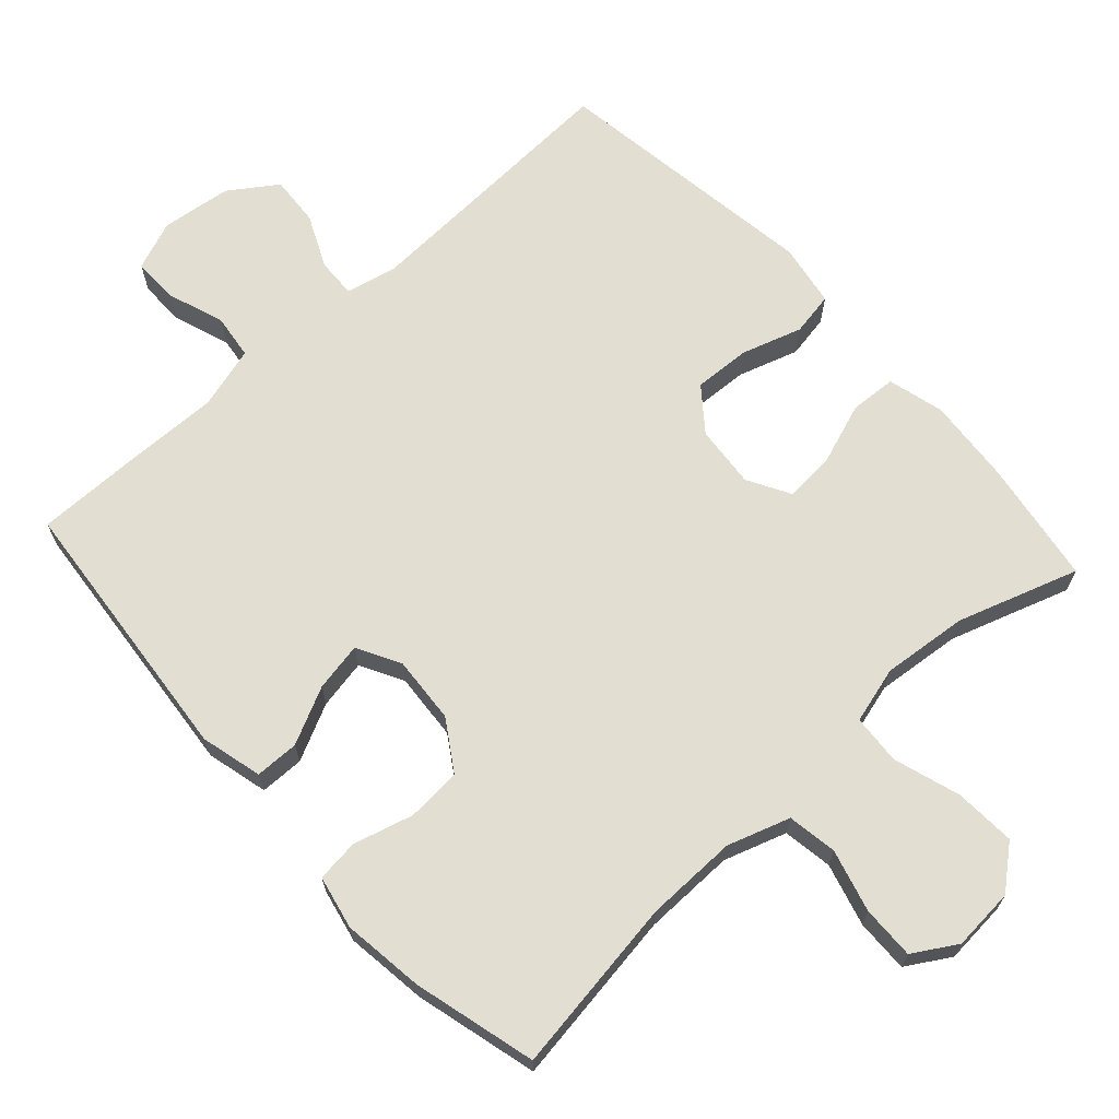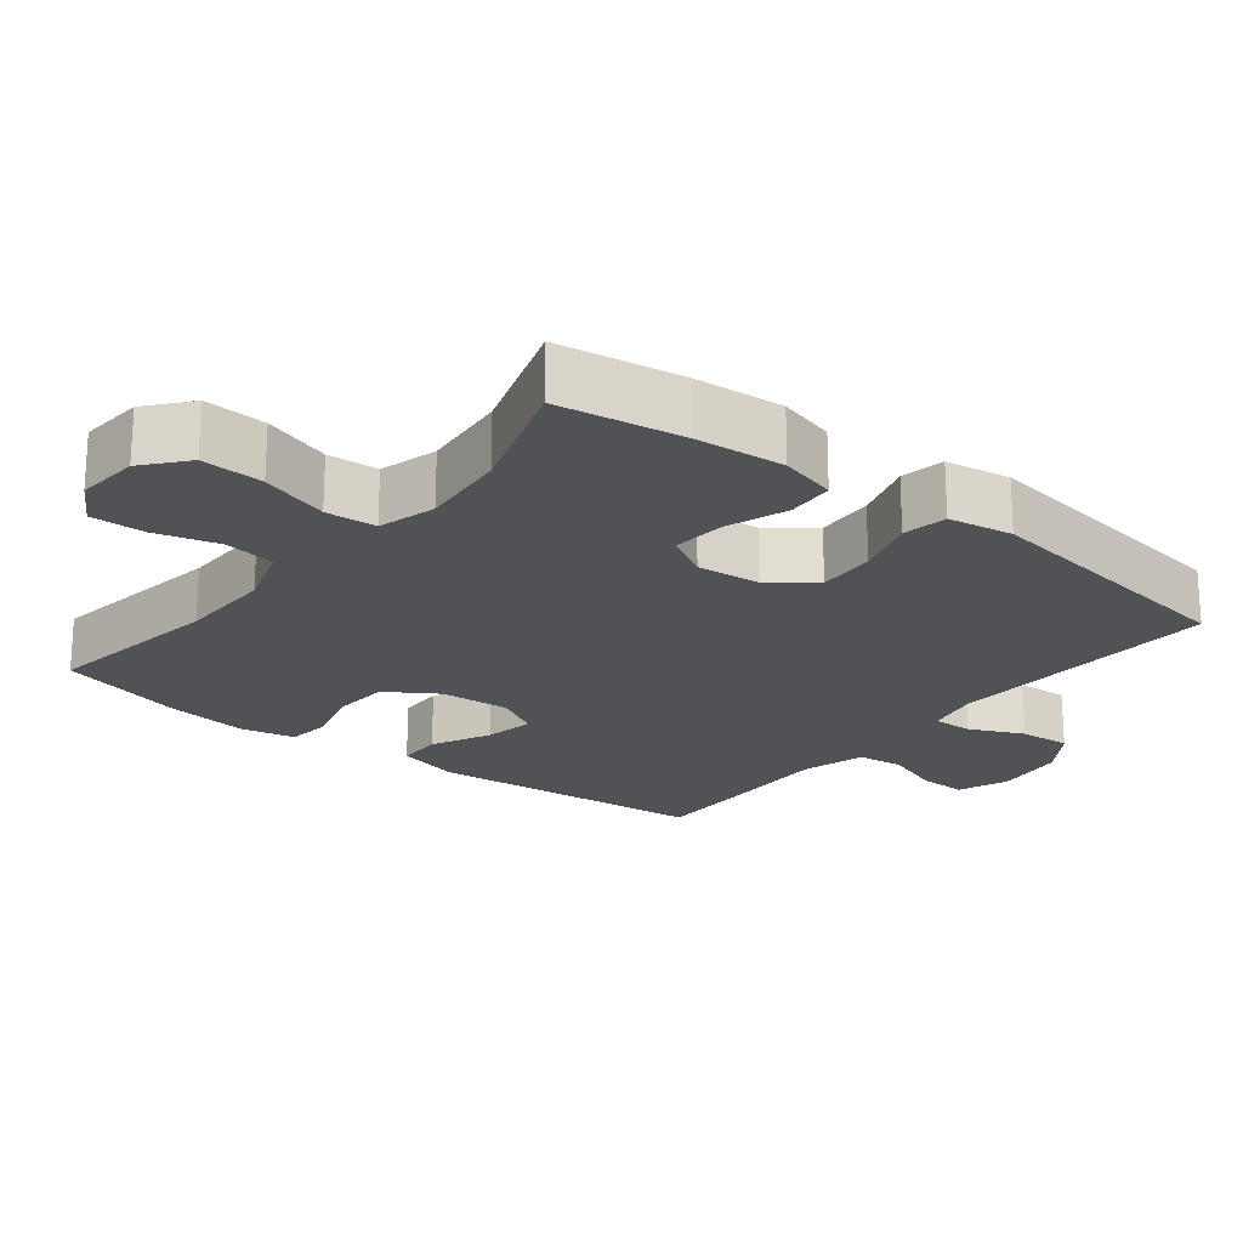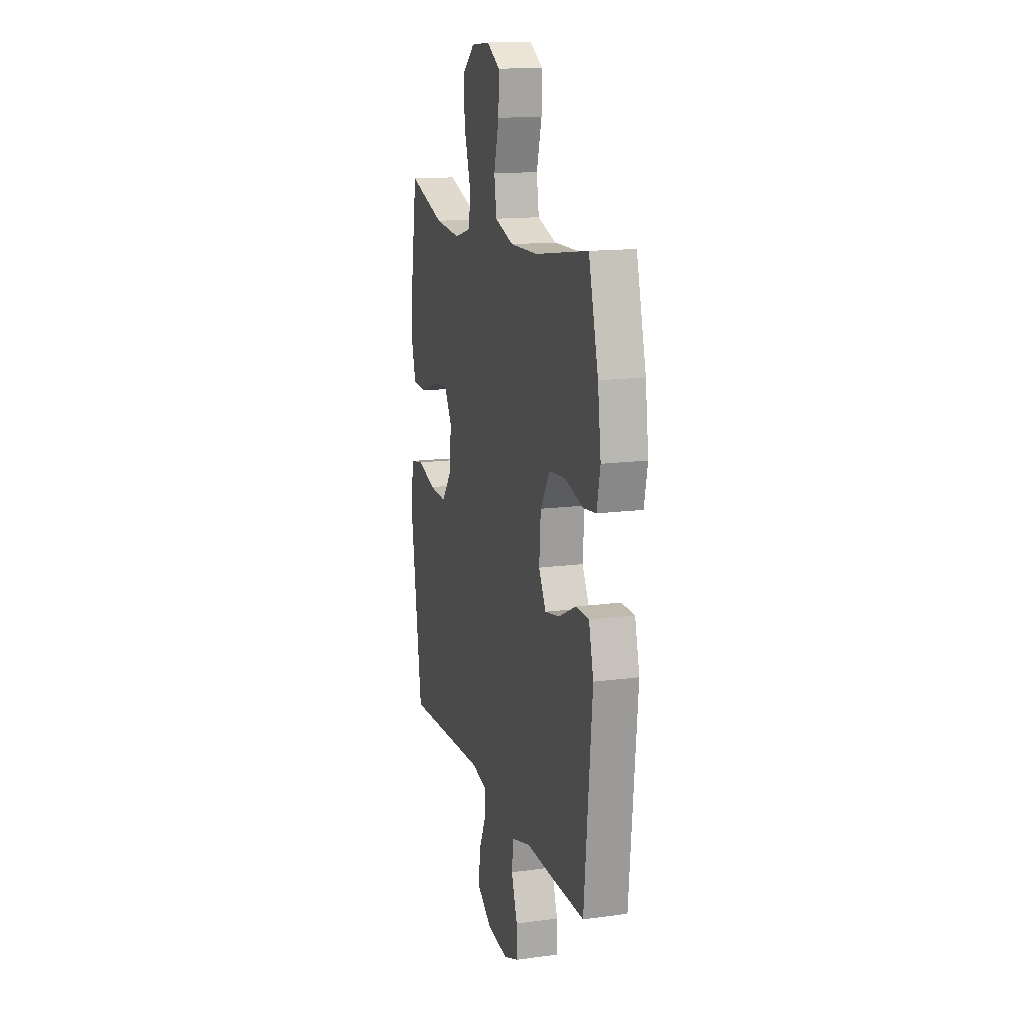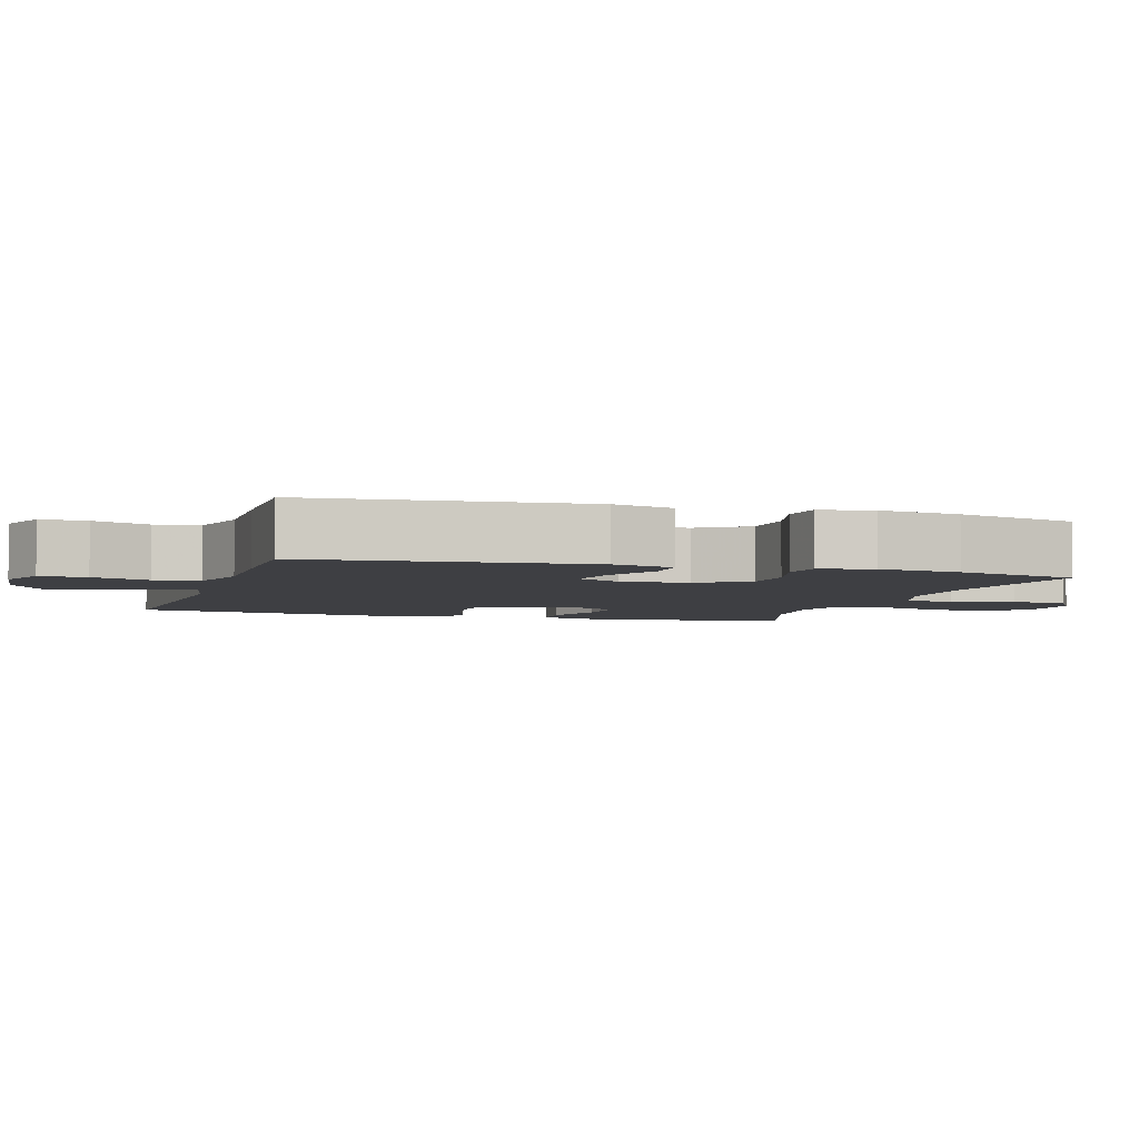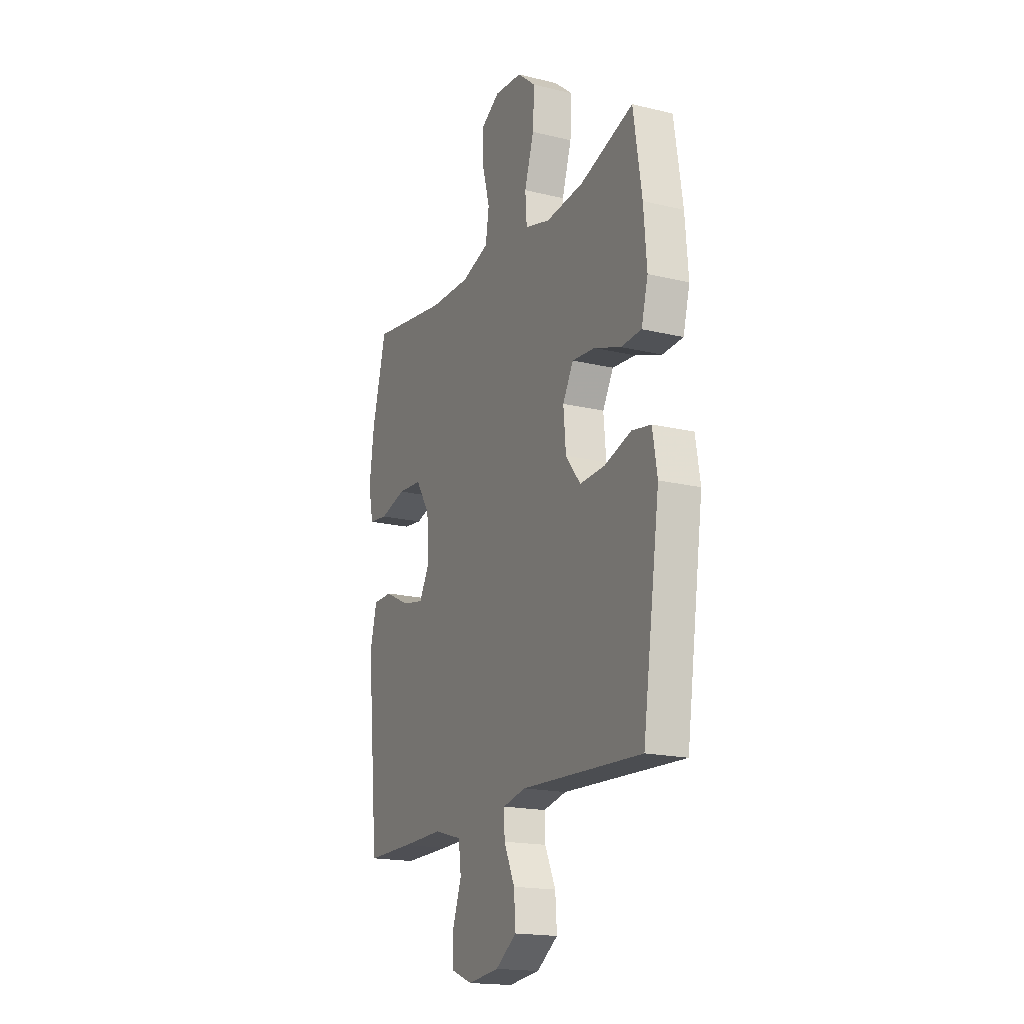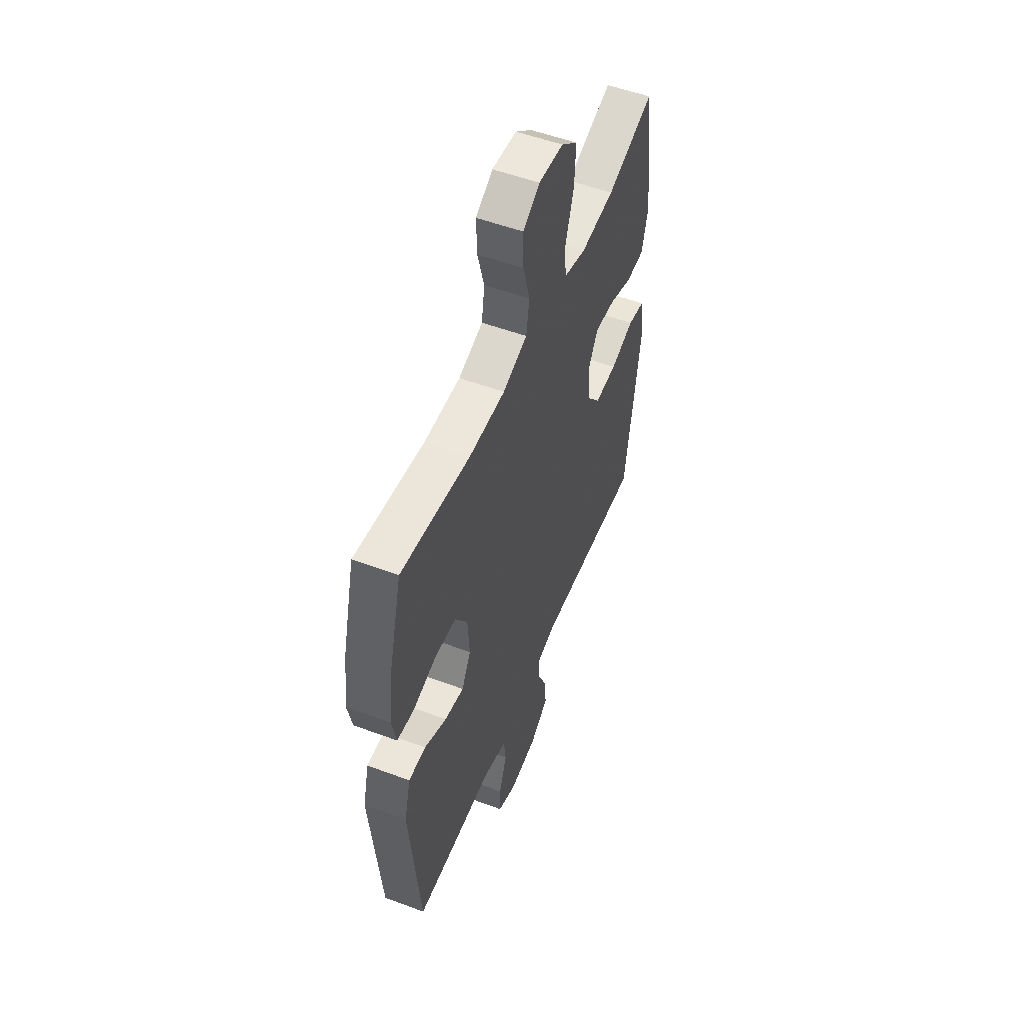
<metadata>
{"format":"obj","ext":"obj","renderer":"f3d","projection":"perspective","resolution":1024,"background":"white","views":[{"elev":67.6,"azim":-42.2,"up":"+Y"},{"elev":-21.3,"azim":51.6,"up":"+Y"},{"elev":14.5,"azim":-106.3,"up":"+Z"},{"elev":-4.3,"azim":-107.2,"up":"+Y"},{"elev":-18.0,"azim":64.8,"up":"+Z"},{"elev":53.4,"azim":-68.3,"up":"+Z"}]}
</metadata>
<code>
v -0.5 0.07 -0.5
v -0.537 0.07 -0.114
v -0.515 0.07 -0.027
v -0.453 0.07 -0.026
v -0.373 0.07 -0.065
v -0.304 0.07 -0.078
v -0.271 0.07 -0.017
v -0.278 0.07 0.078
v -0.323 0.07 0.148
v -0.4 0.07 0.153
v -0.484 0.07 0.13
v -0.544 0.07 0.137
v -0.56 0.07 0.212
v -0.545 0.07 0.327
v -0.5 0.07 0.5
v -0.252 0.07 0.463
v -0.122 0.07 0.461
v -0.034 0.07 0.49
v -0.023 0.07 0.56
v -0.047 0.07 0.648
v -0.049 0.07 0.723
v 0.012 0.07 0.76
v 0.1 0.07 0.753
v 0.159 0.07 0.704
v 0.154 0.07 0.618
v 0.124 0.07 0.524
v 0.129 0.07 0.454
v 0.209 0.07 0.432
v 0.33 0.07 0.444
v 0.5 0.07 0.5
v 0.527 0.07 0.326
v 0.537 0.07 0.204
v 0.516 0.07 0.125
v 0.451 0.07 0.121
v 0.366 0.07 0.151
v 0.293 0.07 0.157
v 0.259 0.07 0.097
v 0.267 0.07 0.009
v 0.314 0.07 -0.051
v 0.394 0.07 -0.047
v 0.479 0.07 -0.02
v 0.54 0.07 -0.031
v 0.555 0.07 -0.12
v 0.5 0.07 -0.5
v 0.116 0.07 -0.482
v 0.043 0.07 -0.498
v 0.045 0.07 -0.553
v 0.079 0.07 -0.627
v 0.084 0.07 -0.698
v 0.017 0.07 -0.744
v -0.082 0.07 -0.756
v -0.151 0.07 -0.729
v -0.15 0.07 -0.664
v -0.122 0.07 -0.584
v -0.13 0.07 -0.521
v -0.218 0.07 -0.496
v -0.35 0.07 -0.499
v -0.5 0 -0.5
v -0.537 0 -0.114
v -0.515 0 -0.027
v -0.453 0 -0.026
v -0.373 0 -0.065
v -0.304 0 -0.078
v -0.271 0 -0.017
v -0.278 0 0.078
v -0.323 0 0.148
v -0.4 0 0.153
v -0.484 0 0.13
v -0.544 0 0.137
v -0.56 0 0.212
v -0.545 0 0.327
v -0.5 0 0.5
v -0.252 0 0.463
v -0.122 0 0.461
v -0.034 0 0.49
v -0.023 0 0.56
v -0.047 0 0.648
v -0.049 0 0.723
v 0.012 0 0.76
v 0.1 0 0.753
v 0.159 0 0.704
v 0.154 0 0.618
v 0.124 0 0.524
v 0.129 0 0.454
v 0.209 0 0.432
v 0.33 0 0.444
v 0.5 0 0.5
v 0.527 0 0.326
v 0.537 0 0.204
v 0.516 0 0.125
v 0.451 0 0.121
v 0.366 0 0.151
v 0.293 0 0.157
v 0.259 0 0.097
v 0.267 0 0.009
v 0.314 0 -0.051
v 0.394 0 -0.047
v 0.479 0 -0.02
v 0.54 0 -0.031
v 0.555 0 -0.12
v 0.5 0 -0.5
v 0.116 0 -0.482
v 0.043 0 -0.498
v 0.045 0 -0.553
v 0.079 0 -0.627
v 0.084 0 -0.698
v 0.017 0 -0.744
v -0.082 0 -0.756
v -0.151 0 -0.729
v -0.15 0 -0.664
v -0.122 0 -0.584
v -0.13 0 -0.521
v -0.218 0 -0.496
v -0.35 0 -0.499
f 56 57 1 2
f 55 56 2 3
f 51 52 53 54
f 51 54 55
f 50 51 55
f 47 48 49 50
f 46 47 50 55
f 45 46 55 3
f 40 41 42 43
f 39 40 43 44
f 38 39 44 45
f 32 33 34 35
f 32 35 36
f 29 30 31 32
f 28 29 32 36
f 27 28 36 37
f 23 24 25 26
f 23 26 27
f 22 23 27
f 19 20 21 22
f 18 19 22 27
f 17 18 27 37
f 13 14 15 16
f 10 11 12 13
f 9 10 13 16
f 8 9 16 17
f 45 3 4 5
f 45 5 6
f 38 45 6 7
f 17 37 38
f 7 8 17 38
f 59 58 114 113
f 60 59 113 112
f 111 110 109 108
f 112 111 108
f 112 108 107
f 107 106 105 104
f 112 107 104 103
f 60 112 103 102
f 100 99 98 97
f 101 100 97 96
f 102 101 96 95
f 92 91 90 89
f 93 92 89
f 89 88 87 86
f 93 89 86 85
f 94 93 85 84
f 83 82 81 80
f 84 83 80
f 84 80 79
f 79 78 77 76
f 84 79 76 75
f 94 84 75 74
f 73 72 71 70
f 70 69 68 67
f 73 70 67 66
f 74 73 66 65
f 62 61 60 102
f 63 62 102
f 64 63 102 95
f 95 94 74
f 95 74 65 64
f 1 58 59 2
f 2 59 60 3
f 3 60 61 4
f 4 61 62 5
f 5 62 63 6
f 6 63 64 7
f 7 64 65 8
f 8 65 66 9
f 9 66 67 10
f 10 67 68 11
f 11 68 69 12
f 12 69 70 13
f 13 70 71 14
f 14 71 72 15
f 15 72 73 16
f 16 73 74 17
f 17 74 75 18
f 18 75 76 19
f 19 76 77 20
f 20 77 78 21
f 21 78 79 22
f 22 79 80 23
f 23 80 81 24
f 24 81 82 25
f 25 82 83 26
f 26 83 84 27
f 27 84 85 28
f 28 85 86 29
f 29 86 87 30
f 30 87 88 31
f 31 88 89 32
f 32 89 90 33
f 33 90 91 34
f 34 91 92 35
f 35 92 93 36
f 36 93 94 37
f 37 94 95 38
f 38 95 96 39
f 39 96 97 40
f 40 97 98 41
f 41 98 99 42
f 42 99 100 43
f 43 100 101 44
f 44 101 102 45
f 45 102 103 46
f 46 103 104 47
f 47 104 105 48
f 48 105 106 49
f 49 106 107 50
f 50 107 108 51
f 51 108 109 52
f 52 109 110 53
f 53 110 111 54
f 54 111 112 55
f 55 112 113 56
f 56 113 114 57
f 57 114 58 1

</code>
